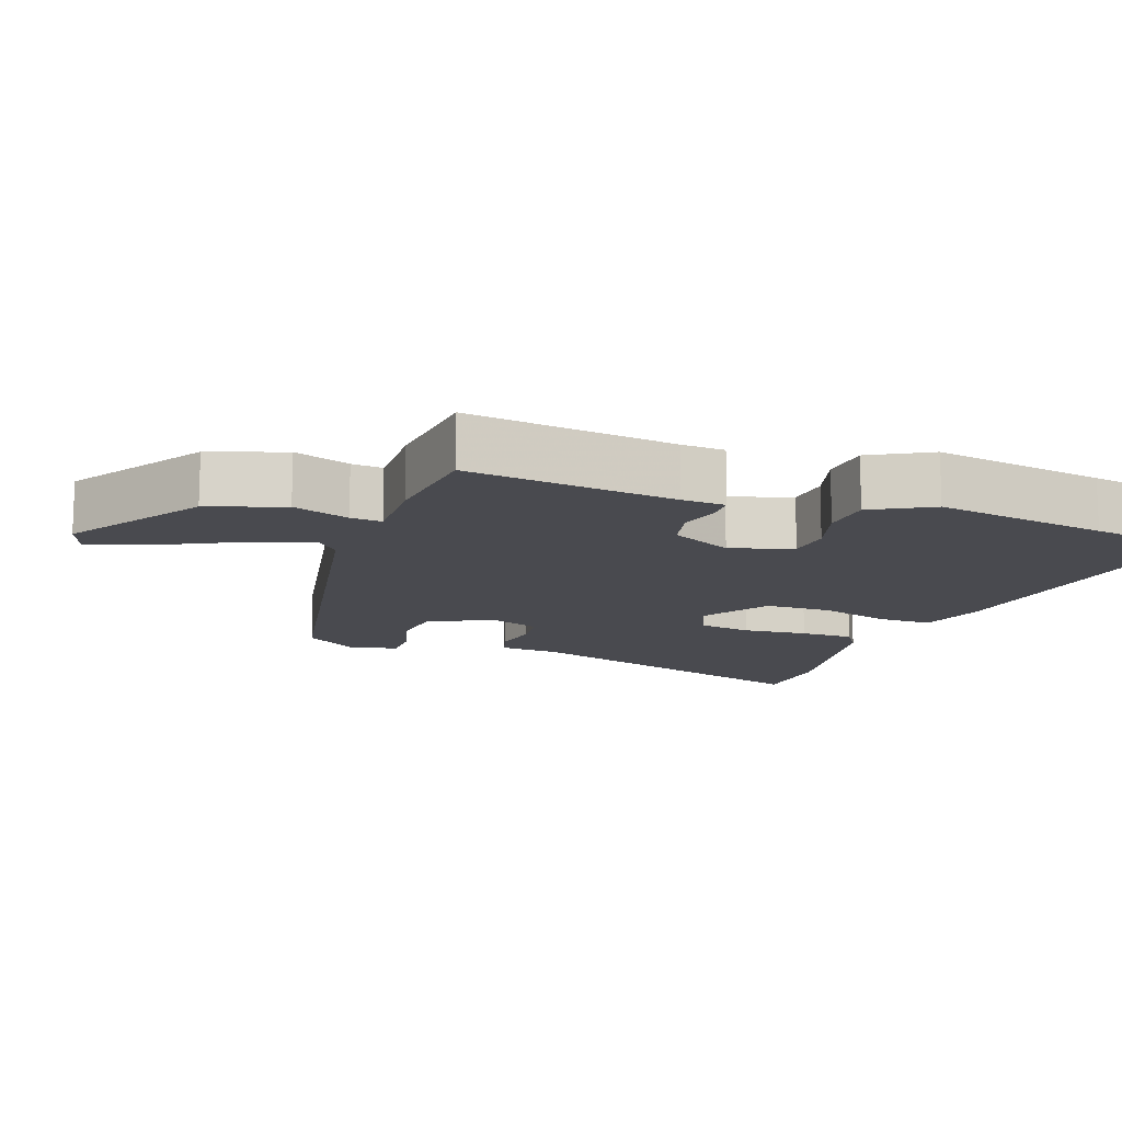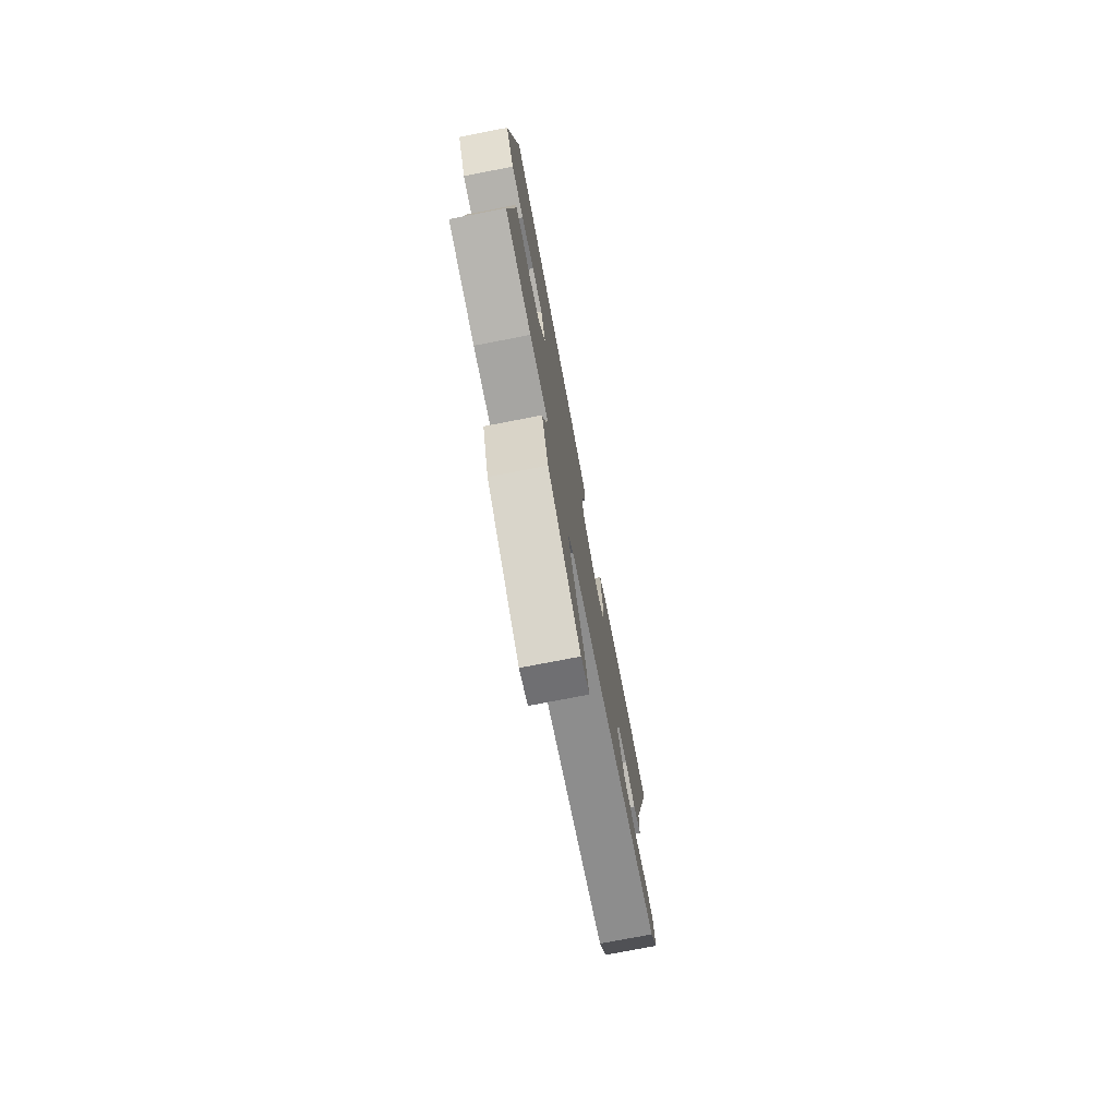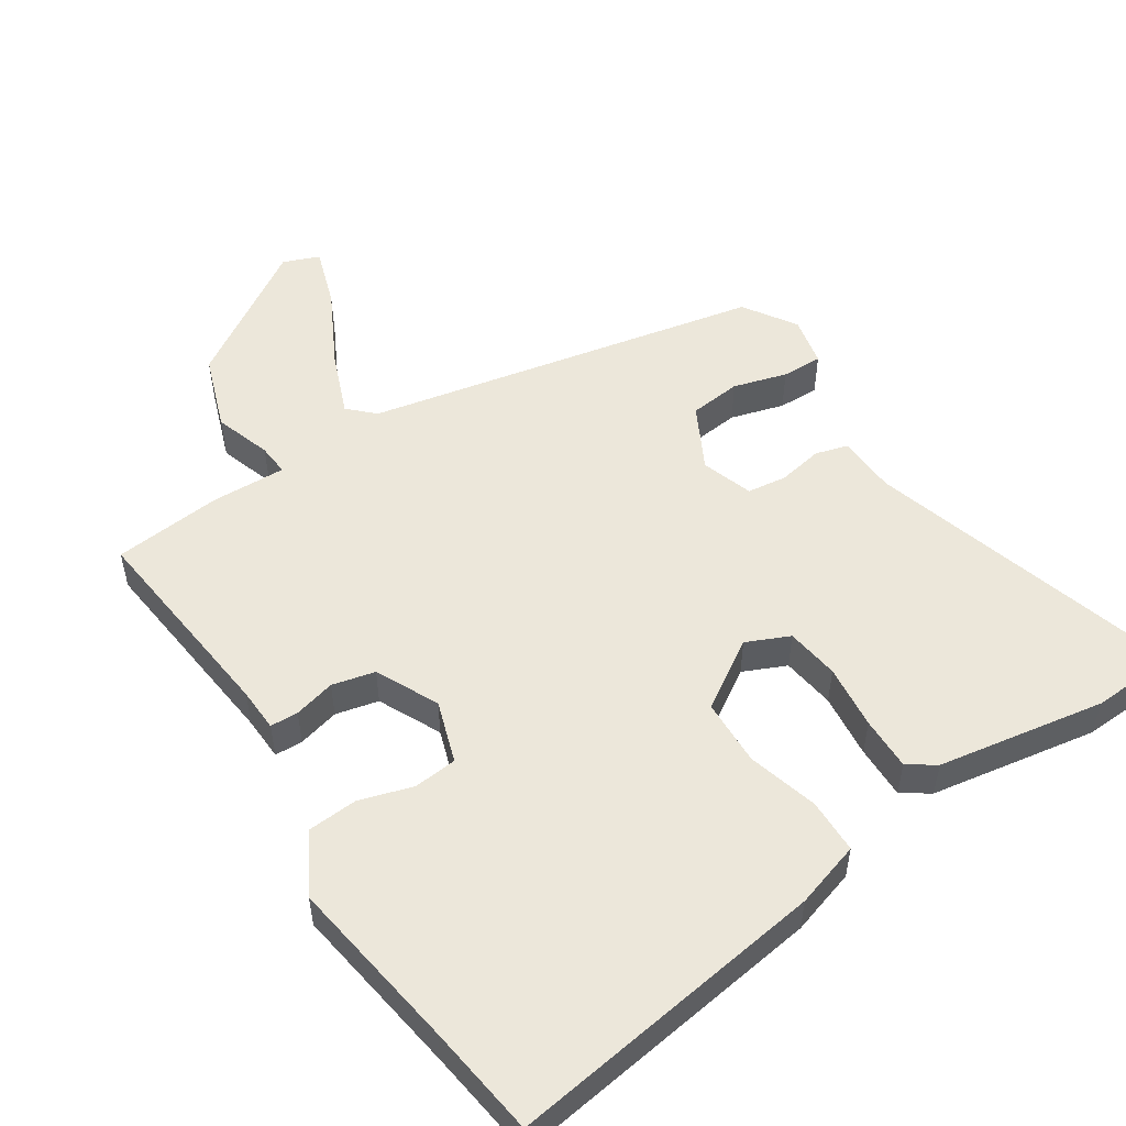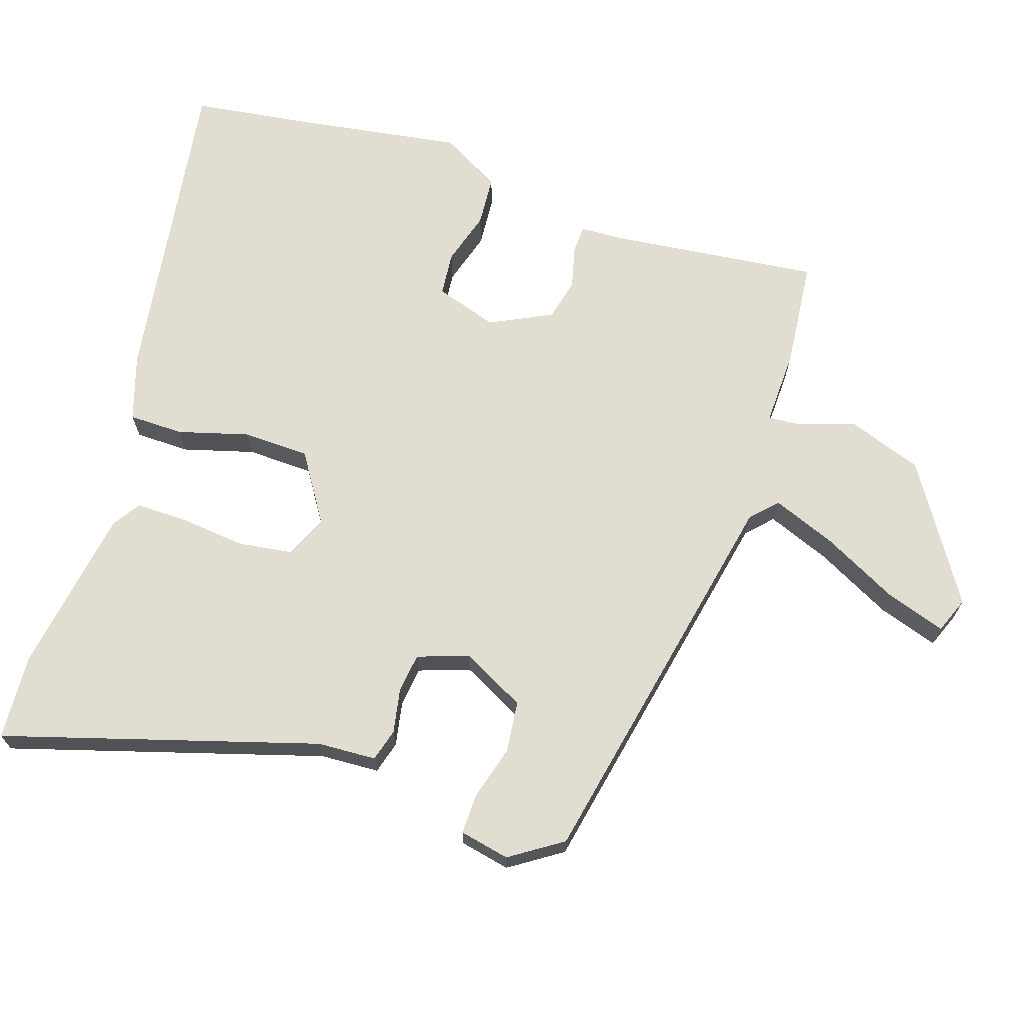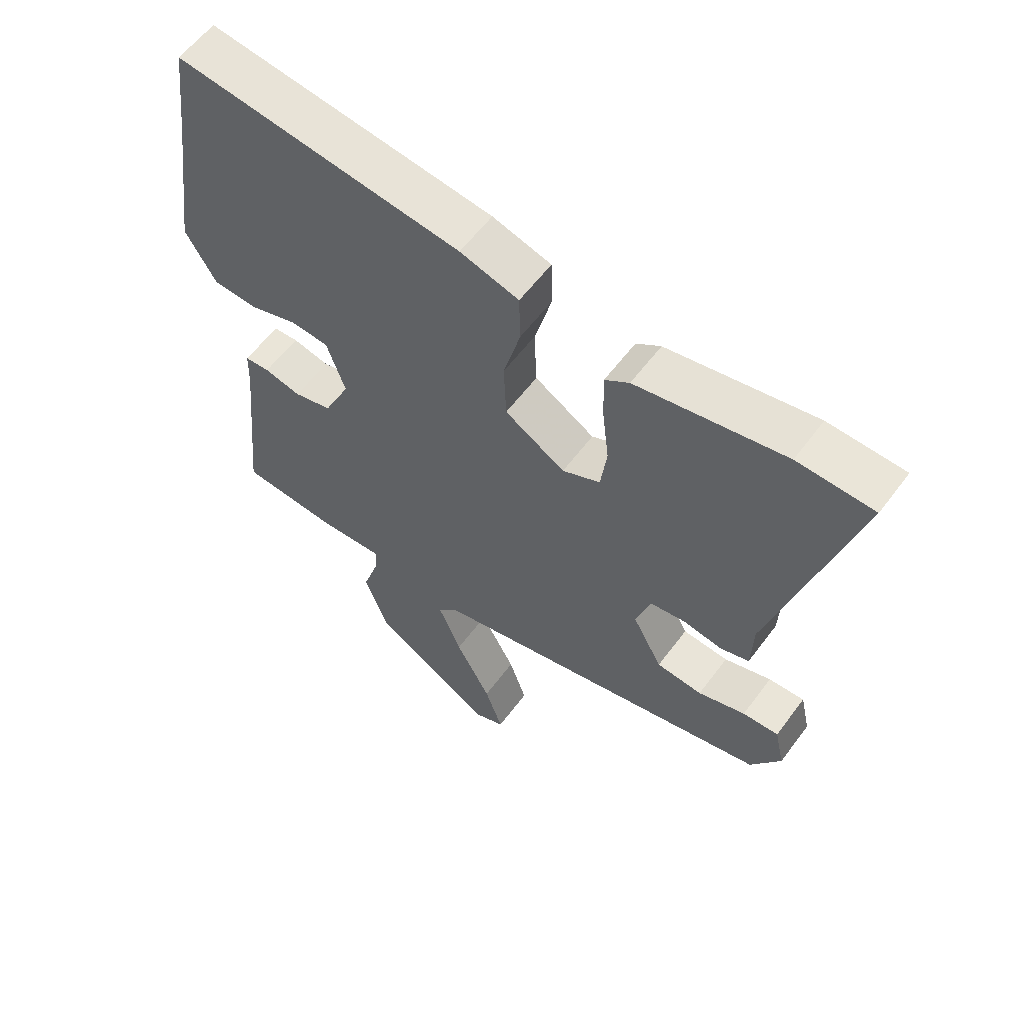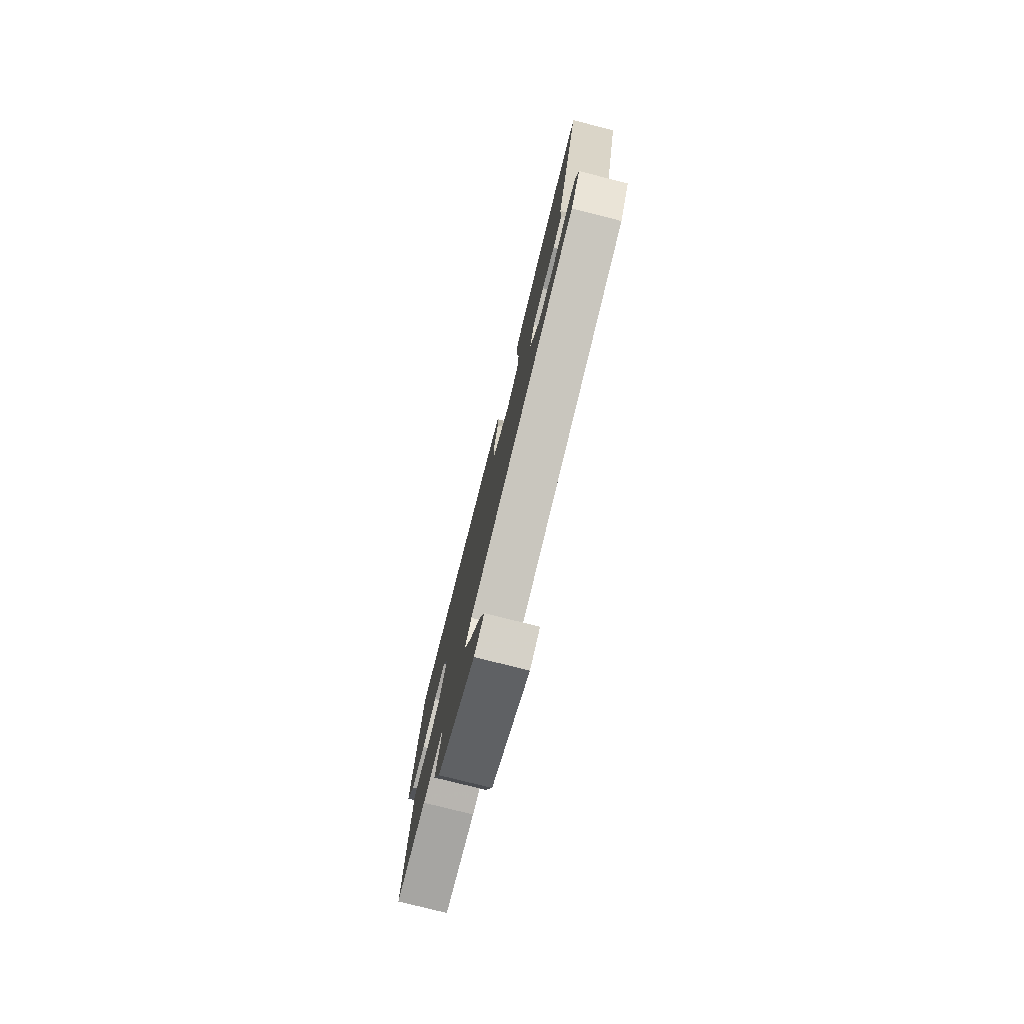
<metadata>
{"format":"obj","ext":"obj","renderer":"f3d","projection":"perspective","resolution":1024,"background":"white","views":[{"elev":-13.5,"azim":-111.0,"up":"+Y"},{"elev":-76.4,"azim":-79.1,"up":"+Z"},{"elev":52.9,"azim":-33.7,"up":"+Y"},{"elev":68.9,"azim":107.3,"up":"+Y"},{"elev":58.9,"azim":36.4,"up":"+Z"},{"elev":-78.6,"azim":75.9,"up":"+Z"}]}
</metadata>
<code>
v 0.473 0.07 0.501
v 0.595 0.07 0.496
v 0.468 0.07 0.048
v 0.465 0.07 -0.036
v 0.419 0.07 -0.05
v 0.355 0.07 -0.039
v 0.299 0.07 -0.047
v 0.275 0.07 -0.12
v 0.323 0.07 -0.21
v 0.397 0.07 -0.217
v 0.473 0.07 -0.194
v 0.531 0.07 -0.192
v 0.547 0.07 -0.263
v 0.499 0.07 -0.338
v -0.062 0.07 -0.46
v -0.097 0.07 -0.495
v -0.06 0.07 -0.586
v -0.003 0.07 -0.693
v 0.026 0.07 -0.778
v -0.025 0.07 -0.799
v -0.219 0.07 -0.679
v -0.258 0.07 -0.572
v -0.232 0.07 -0.491
v -0.229 0.07 -0.446
v -0.336 0.07 -0.451
v -0.49 0.07 -0.438
v -0.46 0.07 -0.139
v -0.458 0.07 -0.077
v -0.418 0.07 -0.075
v -0.359 0.07 -0.089
v -0.298 0.07 -0.074
v -0.256 0.07 0.015
v -0.286 0.07 0.103
v -0.348 0.07 0.108
v -0.424 0.07 0.084
v -0.496 0.07 0.088
v -0.545 0.07 0.173
v -0.51 0.07 0.421
v -0.49 0.07 0.581
v -0.032 0.07 0.521
v 0.062 0.07 0.493
v 0.064 0.07 0.415
v 0.037 0.07 0.314
v 0.041 0.07 0.219
v 0.138 0.07 0.159
v 0.199 0.07 0.187
v 0.209 0.07 0.263
v 0.198 0.07 0.355
v 0.196 0.07 0.431
v 0.235 0.07 0.458
v 0.473 0 0.501
v 0.595 0 0.496
v 0.468 0 0.048
v 0.465 0 -0.036
v 0.419 0 -0.05
v 0.355 0 -0.039
v 0.299 0 -0.047
v 0.275 0 -0.12
v 0.323 0 -0.21
v 0.397 0 -0.217
v 0.473 0 -0.194
v 0.531 0 -0.192
v 0.547 0 -0.263
v 0.499 0 -0.338
v -0.062 0 -0.46
v -0.097 0 -0.495
v -0.06 0 -0.586
v -0.003 0 -0.693
v 0.026 0 -0.778
v -0.025 0 -0.799
v -0.219 0 -0.679
v -0.258 0 -0.572
v -0.232 0 -0.491
v -0.229 0 -0.446
v -0.336 0 -0.451
v -0.49 0 -0.438
v -0.46 0 -0.139
v -0.458 0 -0.077
v -0.418 0 -0.075
v -0.359 0 -0.089
v -0.298 0 -0.074
v -0.256 0 0.015
v -0.286 0 0.103
v -0.348 0 0.108
v -0.424 0 0.084
v -0.496 0 0.088
v -0.545 0 0.173
v -0.51 0 0.421
v -0.49 0 0.581
v -0.032 0 0.521
v 0.062 0 0.493
v 0.064 0 0.415
v 0.037 0 0.314
v 0.041 0 0.219
v 0.138 0 0.159
v 0.199 0 0.187
v 0.209 0 0.263
v 0.198 0 0.355
v 0.196 0 0.431
v 0.235 0 0.458
f 47 48 49 50
f 46 47 50 1
f 40 41 42 43
f 38 39 40 43
f 38 43 44
f 37 38 44 45
f 34 35 36 37
f 33 34 37 45
f 27 28 29 30
f 27 30 31
f 24 25 26 27
f 24 27 31
f 20 21 22 23
f 20 23 24
f 17 18 19 20
f 16 17 20 24
f 15 16 24 31
f 10 11 12 13
f 9 10 13 14
f 3 4 5 6
f 3 6 7
f 46 1 2 3
f 45 46 3 7
f 32 33 45 7
f 9 14 15 31
f 8 9 31 32
f 7 8 32
f 100 99 98 97
f 51 100 97 96
f 93 92 91 90
f 93 90 89 88
f 94 93 88
f 95 94 88 87
f 87 86 85 84
f 95 87 84 83
f 80 79 78 77
f 81 80 77
f 77 76 75 74
f 81 77 74
f 73 72 71 70
f 74 73 70
f 70 69 68 67
f 74 70 67 66
f 81 74 66 65
f 63 62 61 60
f 64 63 60 59
f 56 55 54 53
f 57 56 53
f 53 52 51 96
f 57 53 96 95
f 57 95 83 82
f 81 65 64 59
f 82 81 59 58
f 82 58 57
f 1 51 52 2
f 2 52 53 3
f 3 53 54 4
f 4 54 55 5
f 5 55 56 6
f 6 56 57 7
f 7 57 58 8
f 8 58 59 9
f 9 59 60 10
f 10 60 61 11
f 11 61 62 12
f 12 62 63 13
f 13 63 64 14
f 14 64 65 15
f 15 65 66 16
f 16 66 67 17
f 17 67 68 18
f 18 68 69 19
f 19 69 70 20
f 20 70 71 21
f 21 71 72 22
f 22 72 73 23
f 23 73 74 24
f 24 74 75 25
f 25 75 76 26
f 26 76 77 27
f 27 77 78 28
f 28 78 79 29
f 29 79 80 30
f 30 80 81 31
f 31 81 82 32
f 32 82 83 33
f 33 83 84 34
f 34 84 85 35
f 35 85 86 36
f 36 86 87 37
f 37 87 88 38
f 38 88 89 39
f 39 89 90 40
f 40 90 91 41
f 41 91 92 42
f 42 92 93 43
f 43 93 94 44
f 44 94 95 45
f 45 95 96 46
f 46 96 97 47
f 47 97 98 48
f 48 98 99 49
f 49 99 100 50
f 50 100 51 1

</code>
